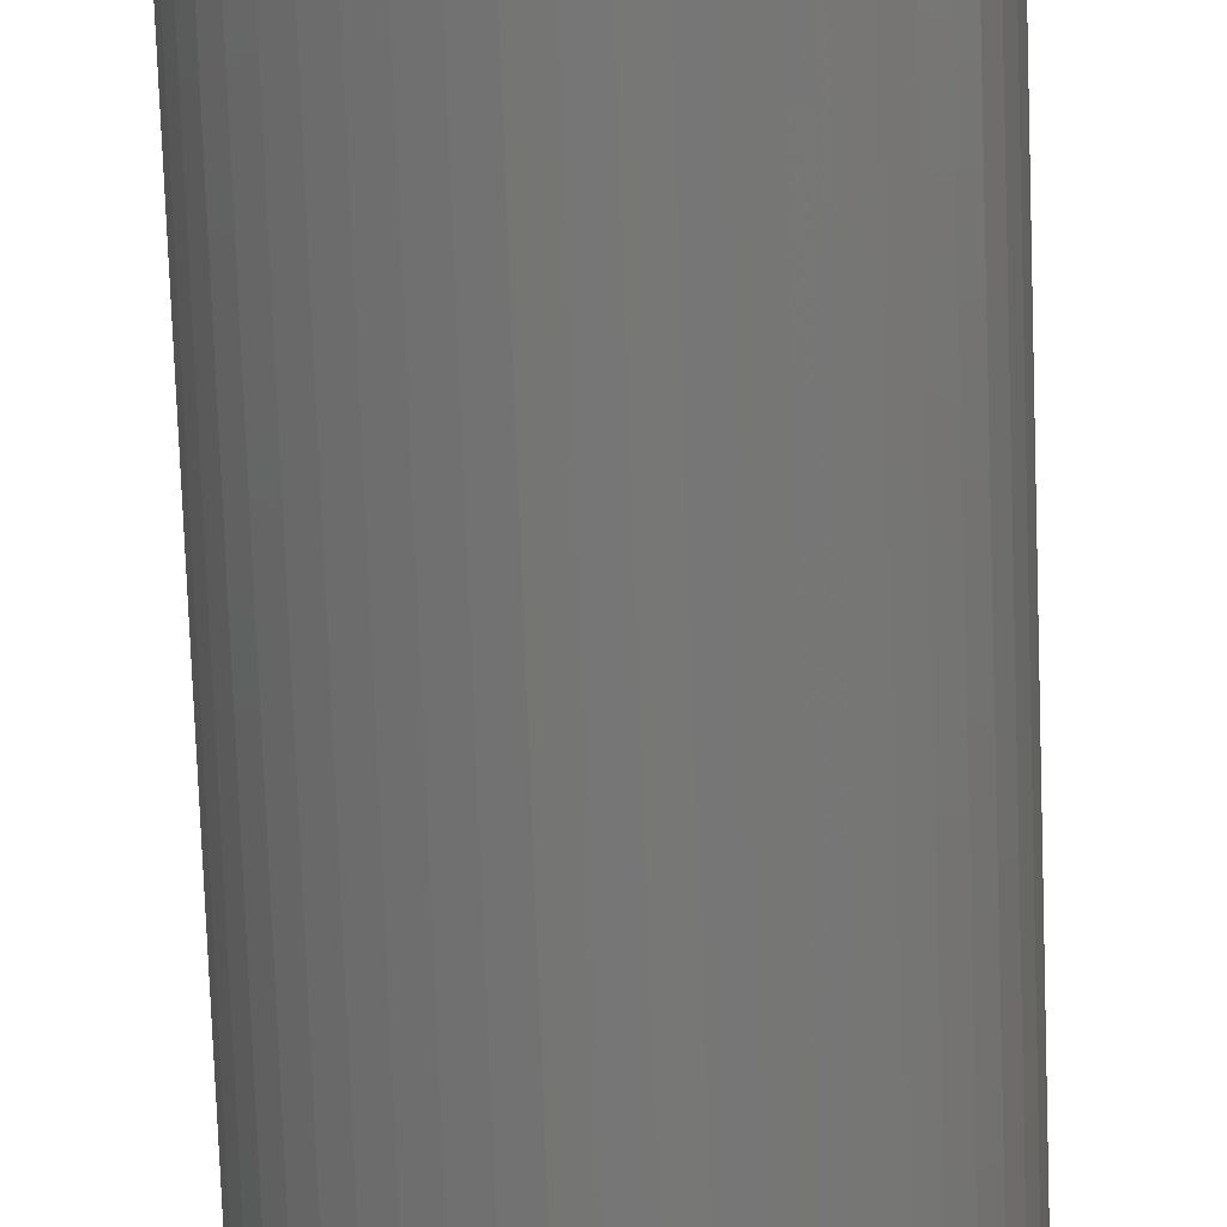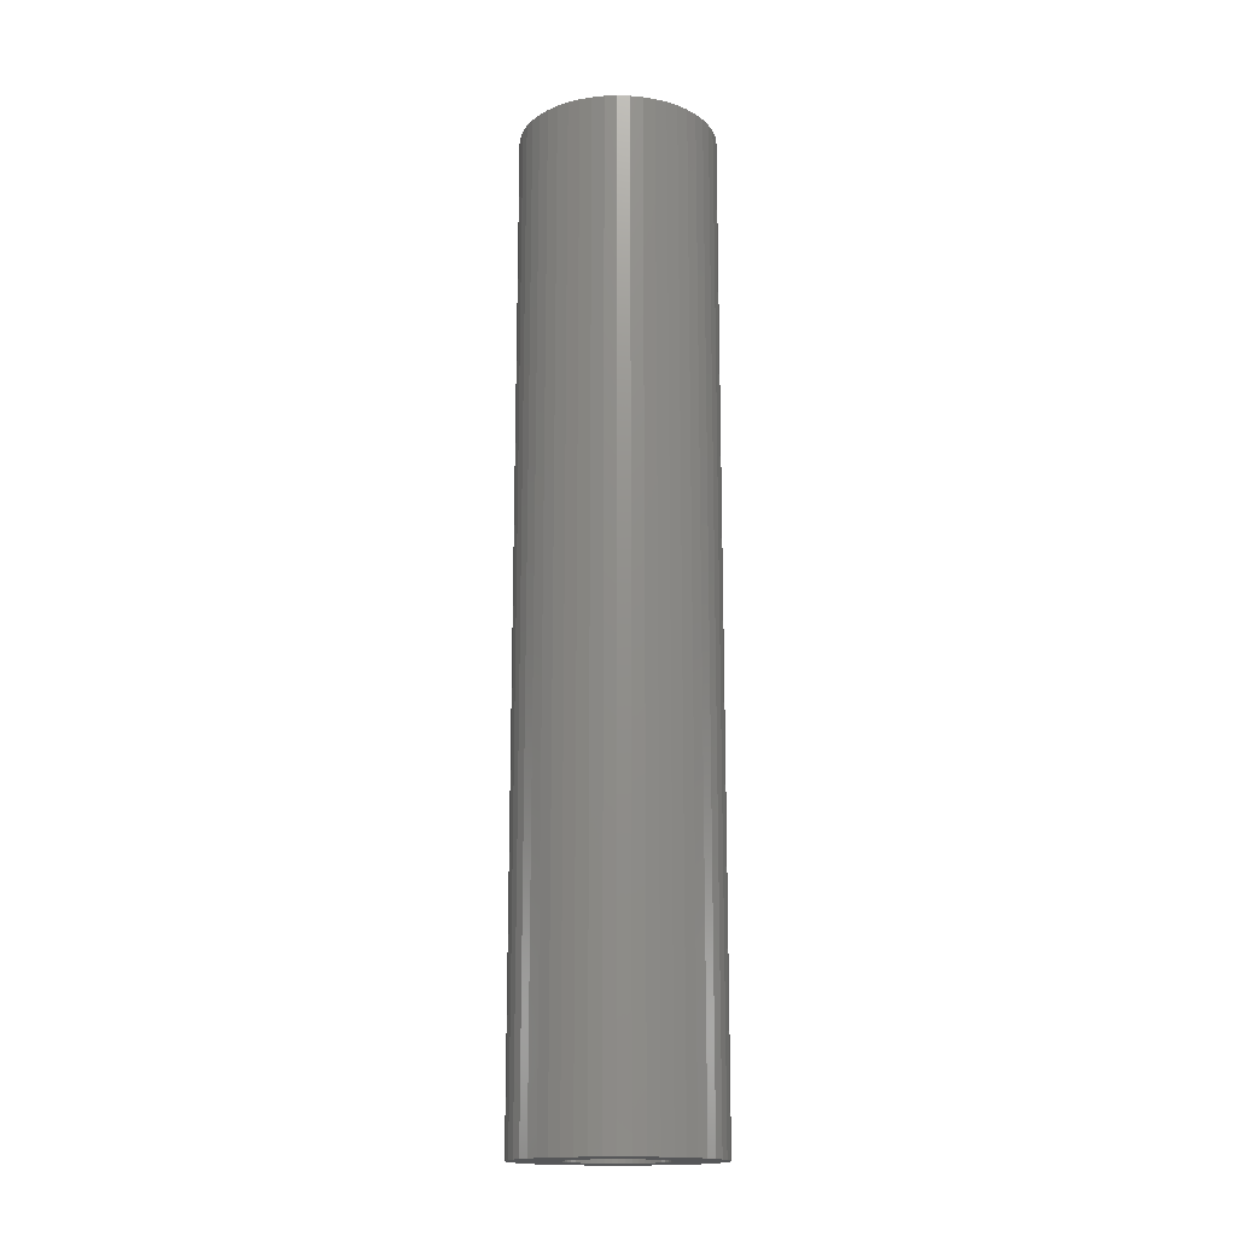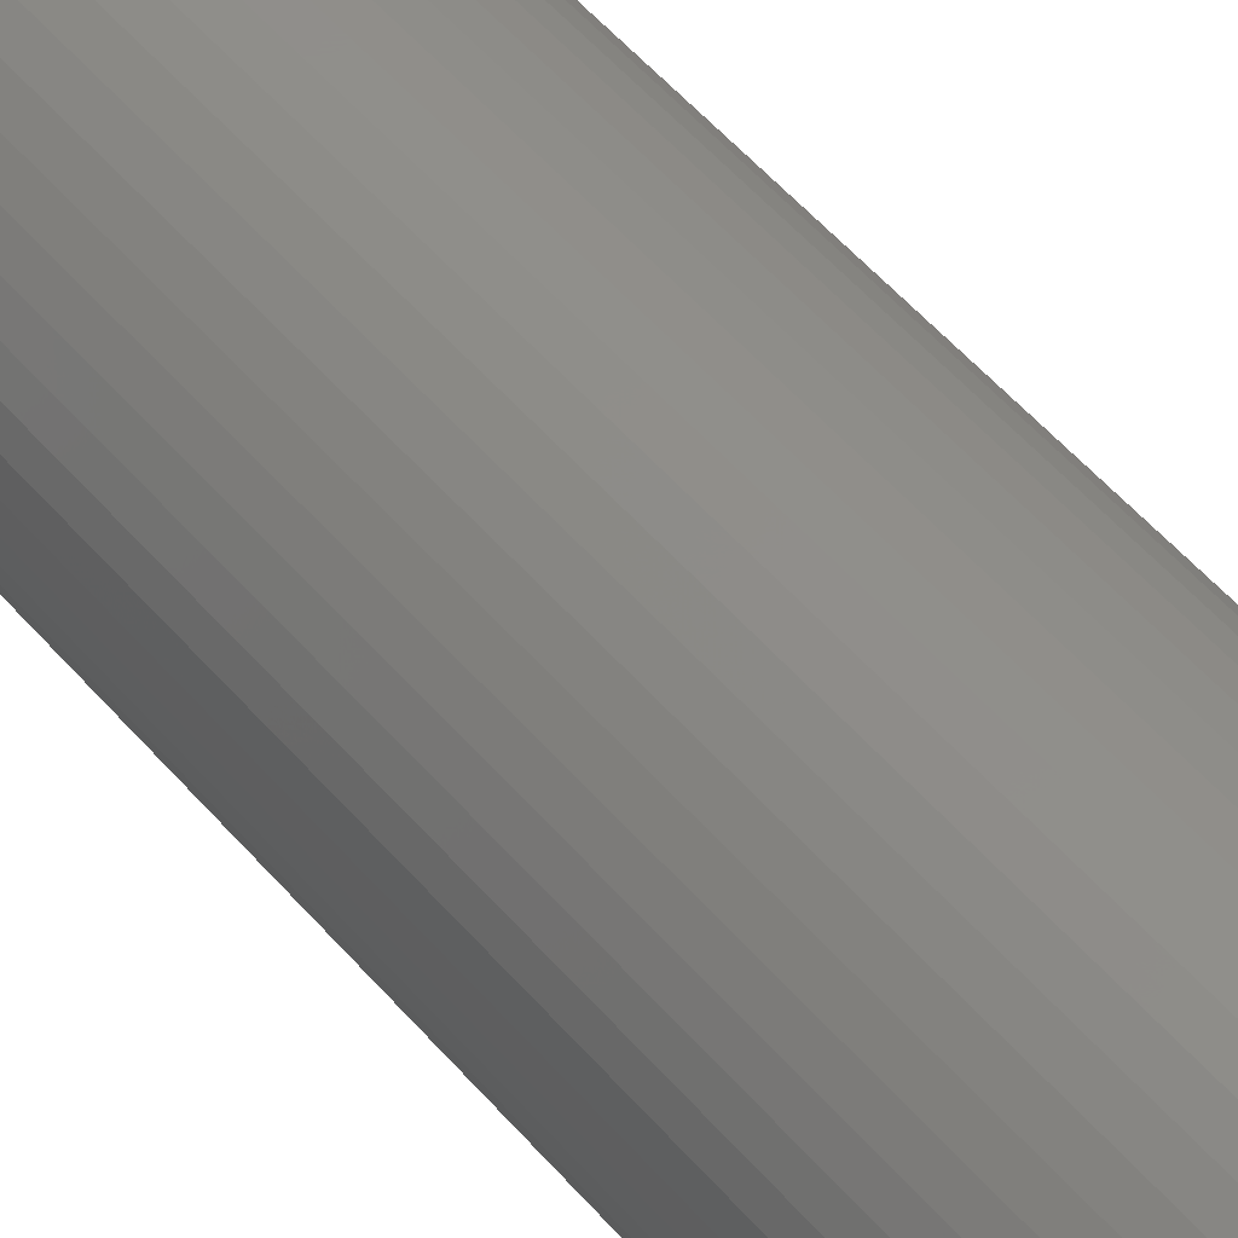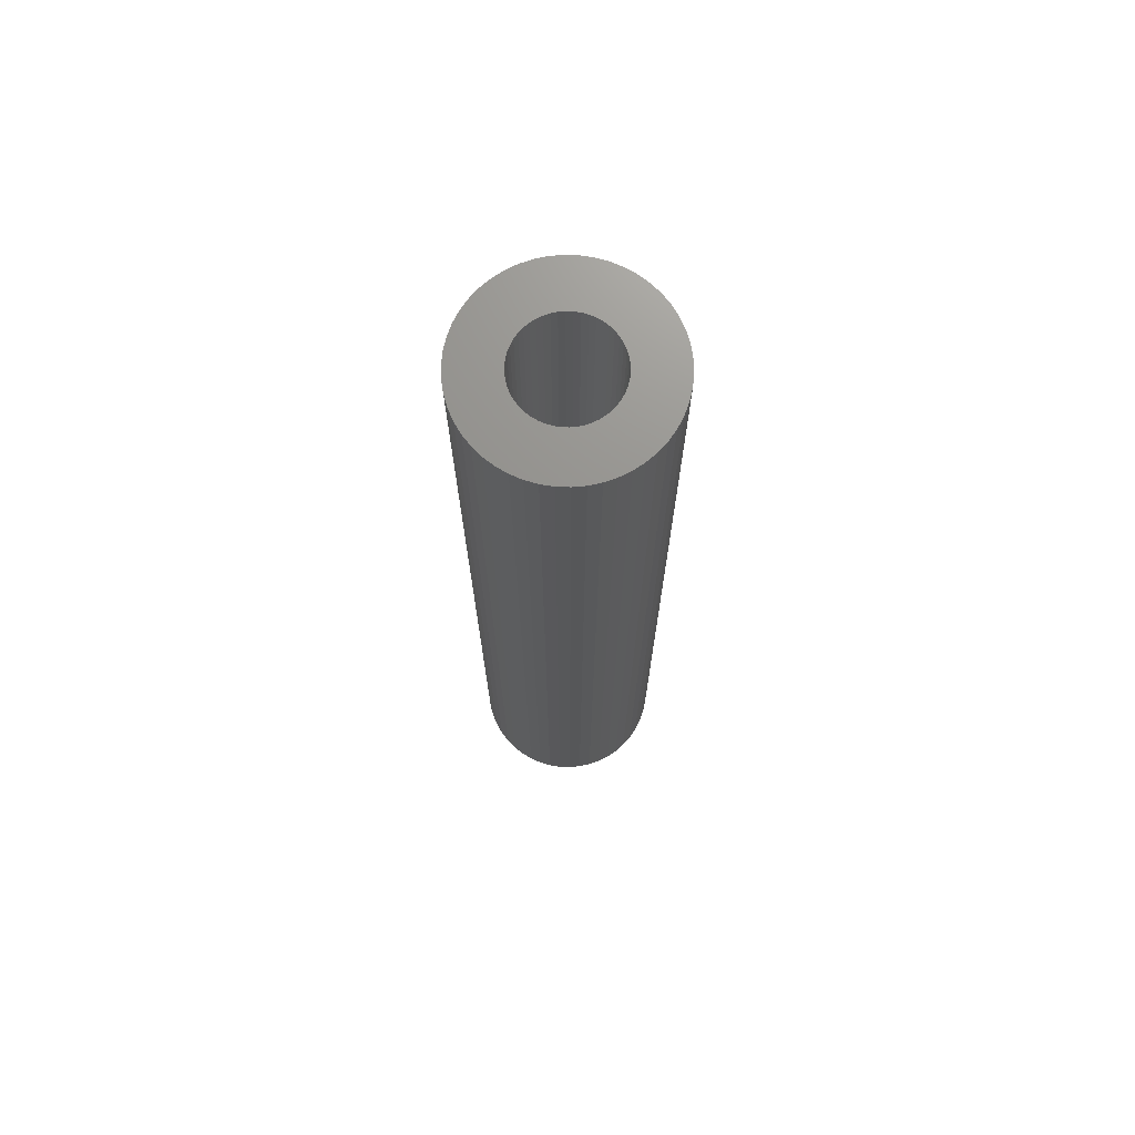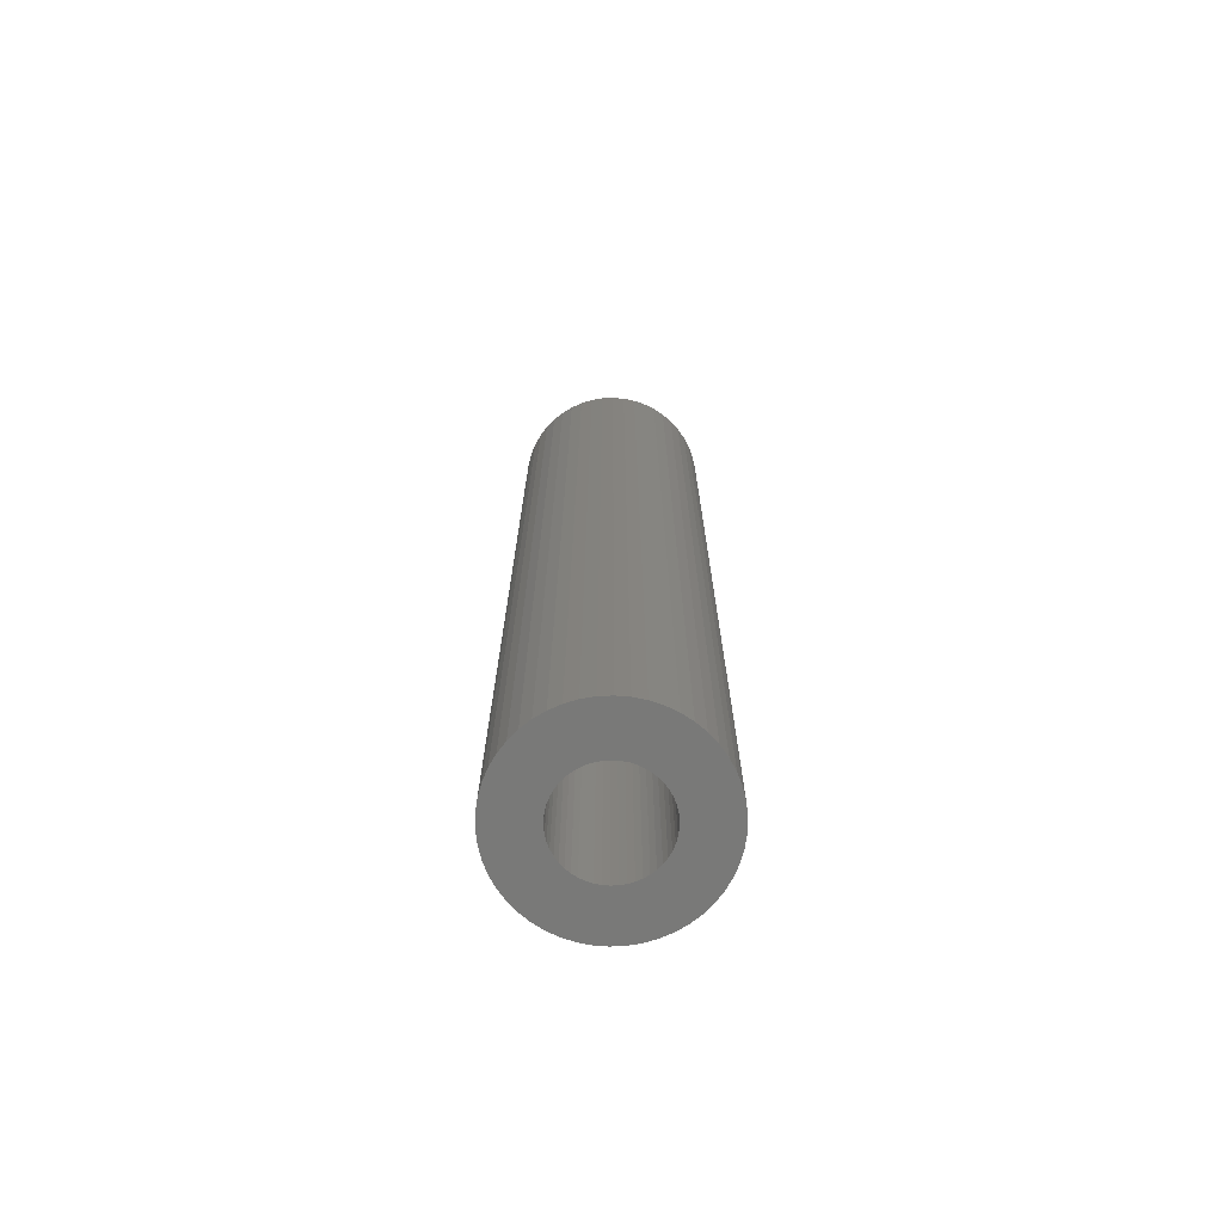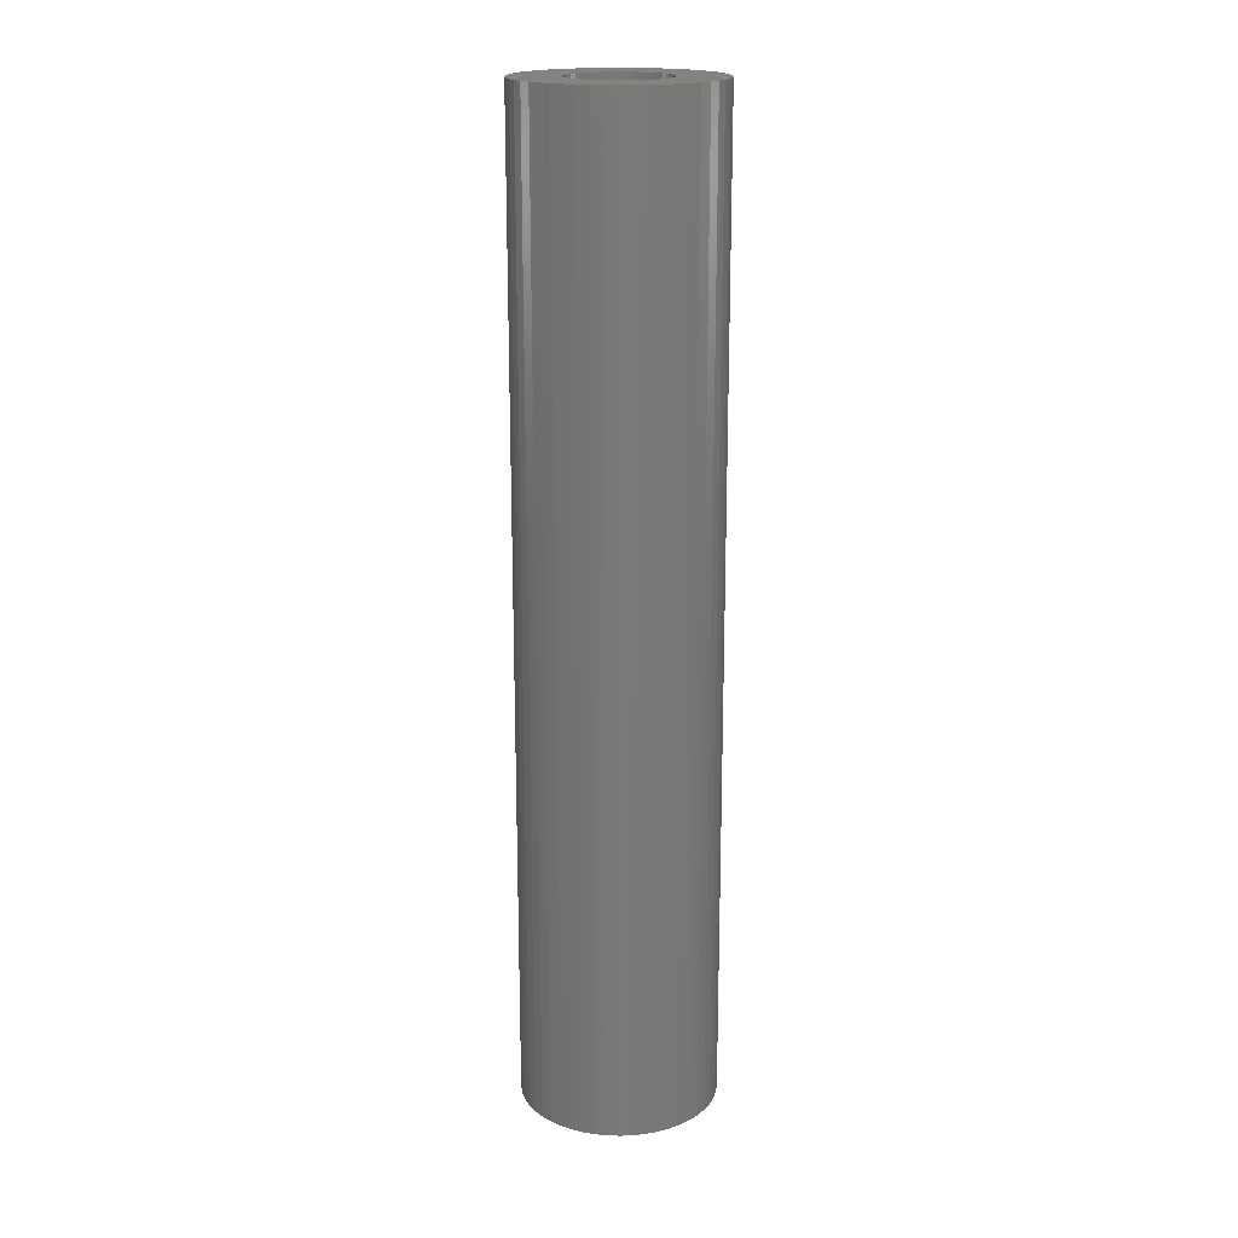
<metadata>
{"format":"stl","ext":"stl","renderer":"f3d","projection":"perspective","resolution":1024,"background":"white","views":[{"elev":-68.9,"azim":-178.0,"up":"+Y"},{"elev":-16.6,"azim":-32.0,"up":"+Z"},{"elev":48.3,"azim":142.5,"up":"+Y"},{"elev":71.7,"azim":-163.6,"up":"+Z"},{"elev":-71.9,"azim":-83.8,"up":"+Z"},{"elev":18.6,"azim":46.1,"up":"+Z"}]}
</metadata>
<code>
# stl→obj: 200 verts, 400 faces
v 8.5 0 42.5
v 8.433 1.065 -42.5
v 8.433 1.065 42.5
v 8.5 0 -42.5
v -8.5 0 -42.5
v -8.433 1.065 42.5
v -8.433 1.065 -42.5
v -8.5 0 42.5
v 0.5337 8.483 -42.5
v -0.5337 8.483 42.5
v 0.5337 8.483 42.5
v -0.5337 8.483 -42.5
v -0.5337 -8.483 -42.5
v 0.5337 -8.483 42.5
v -0.5337 -8.483 42.5
v 0.5337 -8.483 -42.5
v 6.196 5.819 -42.5
v 5.418 6.549 42.5
v 6.196 5.819 42.5
v 5.418 6.549 -42.5
v -5.418 6.549 -42.5
v -6.196 5.819 42.5
v -5.418 6.549 42.5
v -6.196 5.819 -42.5
v -2.627 8.084 -42.5
v -3.619 7.691 42.5
v -2.627 8.084 42.5
v -3.619 7.691 -42.5
v 7.903 3.129 42.5
v 7.449 4.095 -42.5
v 7.449 4.095 42.5
v 7.903 3.129 -42.5
v 3.619 7.691 -42.5
v 2.627 8.084 42.5
v 3.619 7.691 42.5
v 2.627 8.084 -42.5
v 1.593 8.349 42.5
v 1.593 8.349 -42.5
v 4.555 7.177 -42.5
v 4.555 7.177 42.5
v -7.903 3.129 -42.5
v -7.449 4.095 42.5
v -7.449 4.095 -42.5
v -7.903 3.129 42.5
v 4.25 0 42.5
v 4.216 0.5327 42.5
v 8.233 2.114 42.5
v 8.433 -1.065 42.5
v 4.116 1.057 42.5
v 4.216 -0.5327 42.5
v 3.952 1.565 42.5
v 8.233 -2.114 42.5
v 3.724 2.047 42.5
v 6.877 4.996 42.5
v 4.116 -1.057 42.5
v 3.438 2.498 42.5
v 7.903 -3.129 42.5
v 3.098 2.909 42.5
v 3.952 -1.565 42.5
v 2.709 3.275 42.5
v 7.449 -4.095 42.5
v 3.724 -2.047 42.5
v 2.277 3.588 42.5
v 1.81 3.846 42.5
v 1.313 4.042 42.5
v 0.7964 4.175 42.5
v 0.2669 4.242 42.5
v -0.2669 4.242 42.5
v -0.7964 4.175 42.5
v -1.593 8.349 42.5
v -1.313 4.042 42.5
v -1.81 3.846 42.5
v -2.277 3.588 42.5
v -4.555 7.177 42.5
v -2.709 3.275 42.5
v -3.098 2.909 42.5
v -3.438 2.498 42.5
v -6.877 4.996 42.5
v -3.724 2.047 42.5
v 6.877 -4.996 42.5
v 3.438 -2.498 42.5
v 6.196 -5.819 42.5
v 3.098 -2.909 42.5
v 5.418 -6.549 42.5
v 2.709 -3.275 42.5
v 4.555 -7.177 42.5
v 2.277 -3.588 42.5
v 3.619 -7.691 42.5
v 1.81 -3.846 42.5
v 2.627 -8.084 42.5
v 1.313 -4.042 42.5
v 1.593 -8.349 42.5
v 0.7964 -4.175 42.5
v 0.2669 -4.242 42.5
v -0.2669 -4.242 42.5
v -0.7964 -4.175 42.5
v -1.593 -8.349 42.5
v -1.313 -4.042 42.5
v -2.627 -8.084 42.5
v -1.81 -3.846 42.5
v -3.619 -7.691 42.5
v -2.277 -3.588 42.5
v -4.555 -7.177 42.5
v -2.709 -3.275 42.5
v -5.418 -6.549 42.5
v -3.098 -2.909 42.5
v -6.196 -5.819 42.5
v -3.438 -2.498 42.5
v -6.877 -4.996 42.5
v -3.724 -2.047 42.5
v -7.449 -4.095 42.5
v -3.952 -1.565 42.5
v -7.903 -3.129 42.5
v -4.116 -1.057 42.5
v -8.233 -2.114 42.5
v -4.216 -0.5327 42.5
v -8.433 -1.065 42.5
v -4.25 0 42.5
v -3.952 1.565 42.5
v -4.116 1.057 42.5
v -8.233 2.114 42.5
v -4.216 0.5327 42.5
v -1.593 8.349 -42.5
v 4.25 0 -42.5
v 8.433 -1.065 -42.5
v 4.216 -0.5327 -42.5
v 8.233 -2.114 -42.5
v 4.116 -1.057 -42.5
v 7.903 -3.129 -42.5
v 4.216 0.5327 -42.5
v 3.952 -1.565 -42.5
v 7.449 -4.095 -42.5
v 8.233 2.114 -42.5
v 3.724 -2.047 -42.5
v 6.877 -4.996 -42.5
v 4.116 1.057 -42.5
v 3.438 -2.498 -42.5
v 6.196 -5.819 -42.5
v 3.098 -2.909 -42.5
v 5.418 -6.549 -42.5
v 3.952 1.565 -42.5
v 2.709 -3.275 -42.5
v 4.555 -7.177 -42.5
v 3.724 2.047 -42.5
v 2.277 -3.588 -42.5
v 3.619 -7.691 -42.5
v 1.81 -3.846 -42.5
v 2.627 -8.084 -42.5
v 1.313 -4.042 -42.5
v 1.593 -8.349 -42.5
v 0.7964 -4.175 -42.5
v 0.2669 -4.242 -42.5
v -0.2669 -4.242 -42.5
v -0.7964 -4.175 -42.5
v -1.593 -8.349 -42.5
v -1.313 -4.042 -42.5
v -2.627 -8.084 -42.5
v -1.81 -3.846 -42.5
v -3.619 -7.691 -42.5
v -2.277 -3.588 -42.5
v -4.555 -7.177 -42.5
v -2.709 -3.275 -42.5
v -5.418 -6.549 -42.5
v -3.098 -2.909 -42.5
v -6.196 -5.819 -42.5
v -3.438 -2.498 -42.5
v -6.877 -4.996 -42.5
v -7.449 -4.095 -42.5
v -3.724 -2.047 -42.5
v 6.877 4.996 -42.5
v 3.438 2.498 -42.5
v 3.098 2.909 -42.5
v 2.709 3.275 -42.5
v 2.277 3.588 -42.5
v 1.81 3.846 -42.5
v 1.313 4.042 -42.5
v 0.7964 4.175 -42.5
v 0.2669 4.242 -42.5
v -0.2669 4.242 -42.5
v -0.7964 4.175 -42.5
v -1.313 4.042 -42.5
v -1.81 3.846 -42.5
v -2.277 3.588 -42.5
v -4.555 7.177 -42.5
v -2.709 3.275 -42.5
v -3.098 2.909 -42.5
v -3.438 2.498 -42.5
v -6.877 4.996 -42.5
v -3.724 2.047 -42.5
v -3.952 1.565 -42.5
v -4.116 1.057 -42.5
v -8.233 2.114 -42.5
v -4.216 0.5327 -42.5
v -4.25 0 -42.5
v -3.952 -1.565 -42.5
v -7.903 -3.129 -42.5
v -4.116 -1.057 -42.5
v -8.233 -2.114 -42.5
v -4.216 -0.5327 -42.5
v -8.433 -1.065 -42.5
f 1 2 3
f 2 1 4
f 5 6 7
f 6 5 8
f 9 10 11
f 10 9 12
f 13 14 15
f 14 13 16
f 17 18 19
f 18 17 20
f 21 22 23
f 22 21 24
f 25 26 27
f 26 25 28
f 29 30 31
f 30 29 32
f 33 34 35
f 34 33 36
f 36 37 34
f 37 36 38
f 39 35 40
f 35 39 33
f 41 42 43
f 42 41 44
f 45 1 3
f 46 3 47
f 1 45 48
f 49 47 29
f 50 48 45
f 51 29 31
f 48 50 52
f 53 31 54
f 55 52 50
f 56 54 19
f 52 55 57
f 58 19 18
f 59 57 55
f 60 18 40
f 57 59 61
f 62 61 59
f 3 46 45
f 47 49 46
f 29 51 49
f 31 53 51
f 63 40 35
f 54 56 53
f 19 58 56
f 18 60 58
f 64 35 34
f 40 63 60
f 35 64 63
f 65 34 37
f 34 65 64
f 37 66 65
f 11 66 37
f 11 67 66
f 11 68 67
f 10 68 11
f 10 69 68
f 70 69 10
f 69 70 71
f 27 71 70
f 71 27 72
f 26 72 27
f 72 26 73
f 74 73 26
f 73 74 75
f 23 75 74
f 75 23 76
f 22 76 23
f 76 22 77
f 78 77 22
f 42 79 78
f 77 78 79
f 61 62 80
f 81 80 62
f 80 81 82
f 83 82 81
f 82 83 84
f 85 84 83
f 84 85 86
f 87 86 85
f 86 87 88
f 89 88 87
f 88 89 90
f 91 90 89
f 90 91 92
f 93 92 91
f 93 14 92
f 94 14 93
f 95 14 94
f 95 15 14
f 96 15 95
f 97 96 98
f 96 97 15
f 99 98 100
f 101 100 102
f 98 99 97
f 103 102 104
f 105 104 106
f 107 106 108
f 100 101 99
f 109 108 110
f 111 110 112
f 113 112 114
f 115 114 116
f 102 103 101
f 117 116 118
f 79 42 119
f 44 119 42
f 104 105 103
f 119 44 120
f 106 107 105
f 121 120 44
f 108 109 107
f 120 121 122
f 110 111 109
f 6 122 121
f 112 113 111
f 122 6 118
f 114 115 113
f 8 118 6
f 116 117 115
f 118 8 117
f 12 70 10
f 70 12 123
f 124 4 125
f 126 125 127
f 4 124 2
f 128 127 129
f 130 2 124
f 131 129 132
f 2 130 133
f 134 132 135
f 136 133 130
f 137 135 138
f 133 136 32
f 139 138 140
f 141 32 136
f 142 140 143
f 32 141 30
f 144 30 141
f 125 126 124
f 127 128 126
f 129 131 128
f 132 134 131
f 145 143 146
f 135 137 134
f 138 139 137
f 140 142 139
f 147 146 148
f 143 145 142
f 146 147 145
f 149 148 150
f 148 149 147
f 150 151 149
f 16 151 150
f 16 152 151
f 16 153 152
f 13 153 16
f 13 154 153
f 155 154 13
f 154 155 156
f 157 156 155
f 156 157 158
f 159 158 157
f 158 159 160
f 161 160 159
f 160 161 162
f 163 162 161
f 162 163 164
f 165 164 163
f 164 165 166
f 167 166 165
f 168 169 167
f 166 167 169
f 30 144 170
f 171 170 144
f 170 171 17
f 172 17 171
f 17 172 20
f 173 20 172
f 20 173 39
f 174 39 173
f 39 174 33
f 175 33 174
f 33 175 36
f 176 36 175
f 36 176 38
f 177 38 176
f 177 9 38
f 178 9 177
f 179 9 178
f 179 12 9
f 180 12 179
f 123 180 181
f 180 123 12
f 25 181 182
f 28 182 183
f 181 25 123
f 184 183 185
f 21 185 186
f 24 186 187
f 182 28 25
f 188 187 189
f 43 189 190
f 41 190 191
f 192 191 193
f 183 184 28
f 7 193 194
f 169 168 195
f 196 195 168
f 185 21 184
f 195 196 197
f 186 24 21
f 198 197 196
f 187 188 24
f 197 198 199
f 189 43 188
f 200 199 198
f 190 41 43
f 199 200 194
f 191 192 41
f 5 194 200
f 193 7 192
f 194 5 7
f 16 92 14
f 92 16 150
f 47 32 29
f 32 47 133
f 3 133 47
f 133 3 2
f 54 17 19
f 17 54 170
f 31 170 54
f 170 31 30
f 38 11 37
f 11 38 9
f 20 40 18
f 40 20 39
f 43 78 188
f 78 43 42
f 188 22 24
f 22 188 78
f 192 44 41
f 44 192 121
f 7 121 192
f 121 7 6
f 28 74 26
f 74 28 184
f 184 23 74
f 23 184 21
f 123 27 70
f 27 123 25
f 48 4 1
f 4 48 125
f 61 129 57
f 129 61 132
f 165 105 107
f 105 165 163
f 168 113 196
f 113 168 111
f 167 111 168
f 111 167 109
f 146 86 88
f 86 146 143
f 57 127 52
f 127 57 129
f 165 109 167
f 109 165 107
f 198 117 200
f 117 198 115
f 200 8 5
f 8 200 117
f 196 115 198
f 115 196 113
f 140 82 84
f 82 140 138
f 148 88 90
f 88 148 146
f 150 90 92
f 90 150 148
f 52 125 48
f 125 52 127
f 80 132 61
f 132 80 135
f 82 135 80
f 135 82 138
f 155 15 97
f 15 155 13
f 163 103 105
f 103 163 161
f 143 84 86
f 84 143 140
f 157 97 99
f 97 157 155
f 159 99 101
f 99 159 157
f 161 101 103
f 101 161 159
f 124 46 130
f 46 124 45
f 118 193 122
f 193 118 194
f 179 67 68
f 67 179 178
f 152 95 94
f 95 152 153
f 139 81 137
f 81 139 83
f 173 58 60
f 58 173 172
f 186 75 76
f 75 186 185
f 182 71 72
f 71 182 181
f 131 55 128
f 55 131 59
f 141 53 144
f 53 141 51
f 130 49 136
f 49 130 46
f 144 56 171
f 56 144 53
f 176 64 65
f 64 176 175
f 177 65 66
f 65 177 176
f 174 60 63
f 60 174 173
f 119 189 79
f 189 119 190
f 120 190 119
f 190 120 191
f 183 72 73
f 72 183 182
f 180 68 69
f 68 180 179
f 151 94 93
f 94 151 152
f 136 51 141
f 51 136 49
f 171 58 172
f 58 171 56
f 178 66 67
f 66 178 177
f 175 63 64
f 63 175 174
f 79 187 77
f 187 79 189
f 77 186 76
f 186 77 187
f 122 191 120
f 191 122 193
f 185 73 75
f 73 185 183
f 181 69 71
f 69 181 180
f 137 62 134
f 62 137 81
f 128 50 126
f 50 128 55
f 142 87 85
f 87 142 145
f 134 59 131
f 59 134 62
f 126 45 124
f 45 126 50
f 108 169 110
f 169 108 166
f 112 197 114
f 197 112 195
f 116 194 118
f 194 116 199
f 139 85 83
f 85 139 142
f 149 93 91
f 93 149 151
f 145 89 87
f 89 145 147
f 154 98 96
f 98 154 156
f 162 106 104
f 106 162 164
f 106 166 108
f 166 106 164
f 110 195 112
f 195 110 169
f 114 199 116
f 199 114 197
f 160 104 102
f 104 160 162
f 158 102 100
f 102 158 160
f 153 96 95
f 96 153 154
f 147 91 89
f 91 147 149
f 156 100 98
f 100 156 158

</code>
